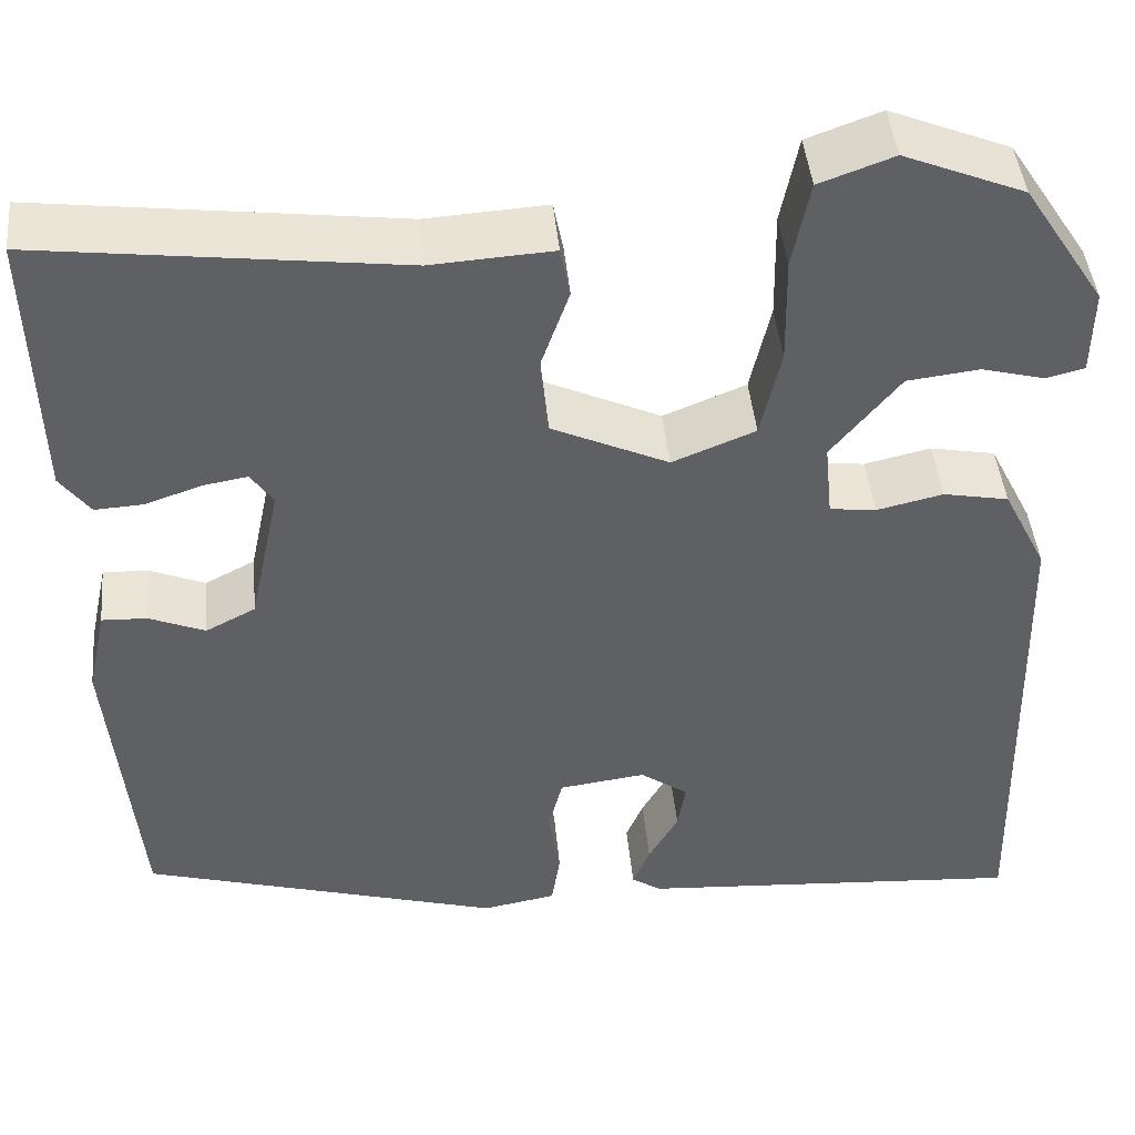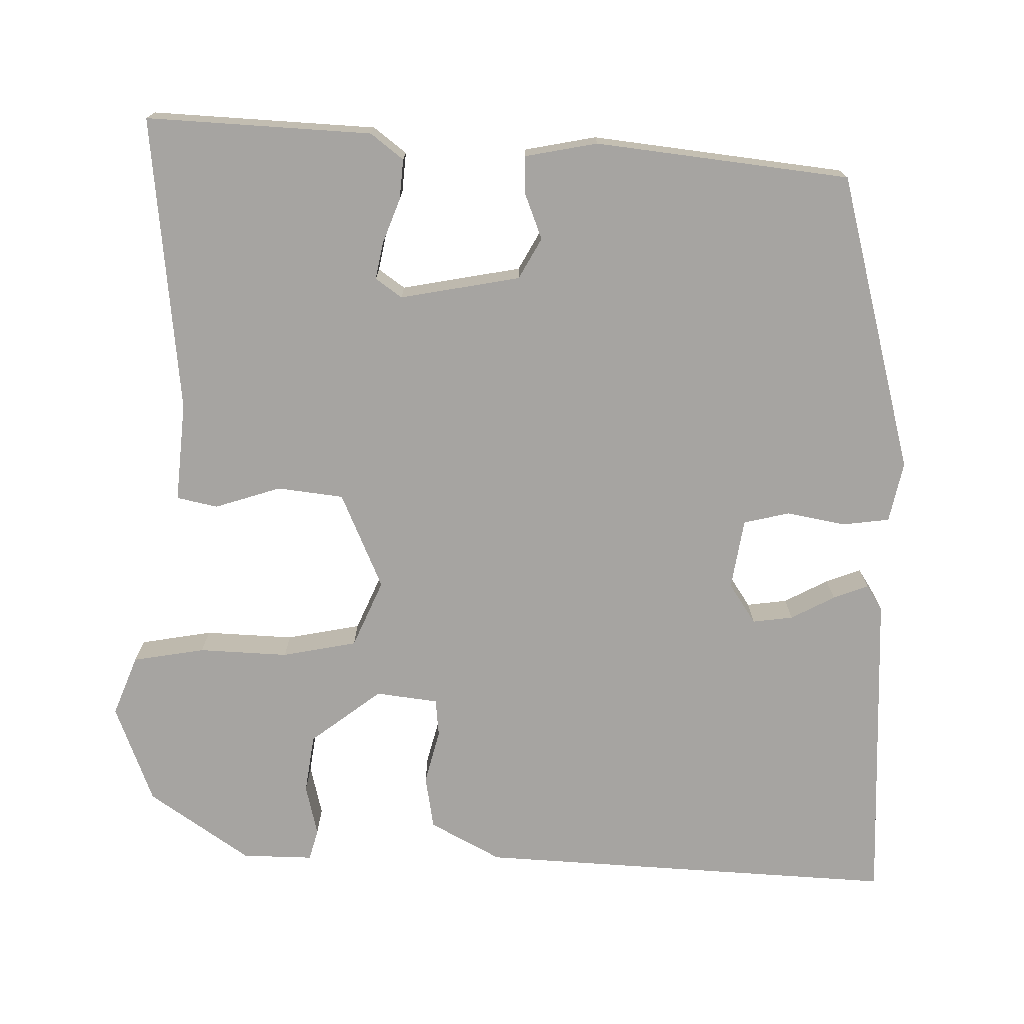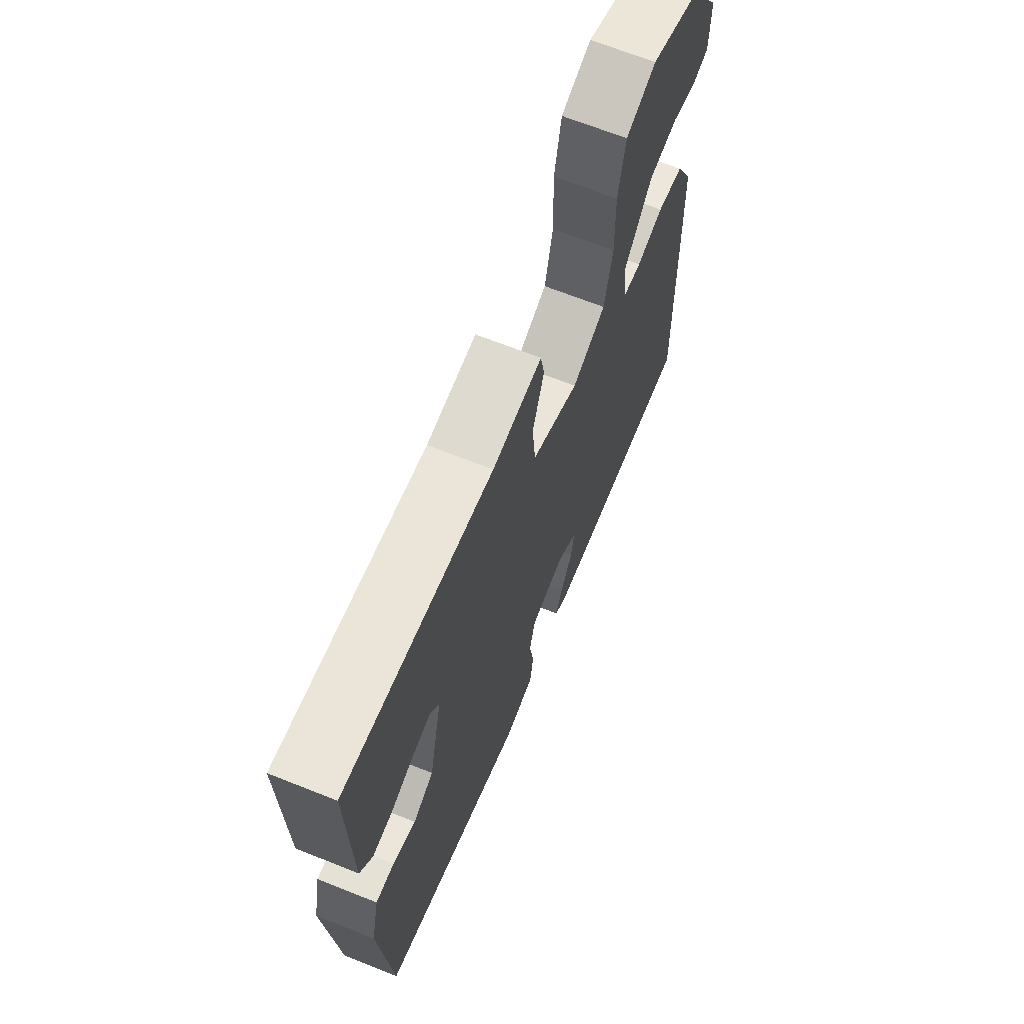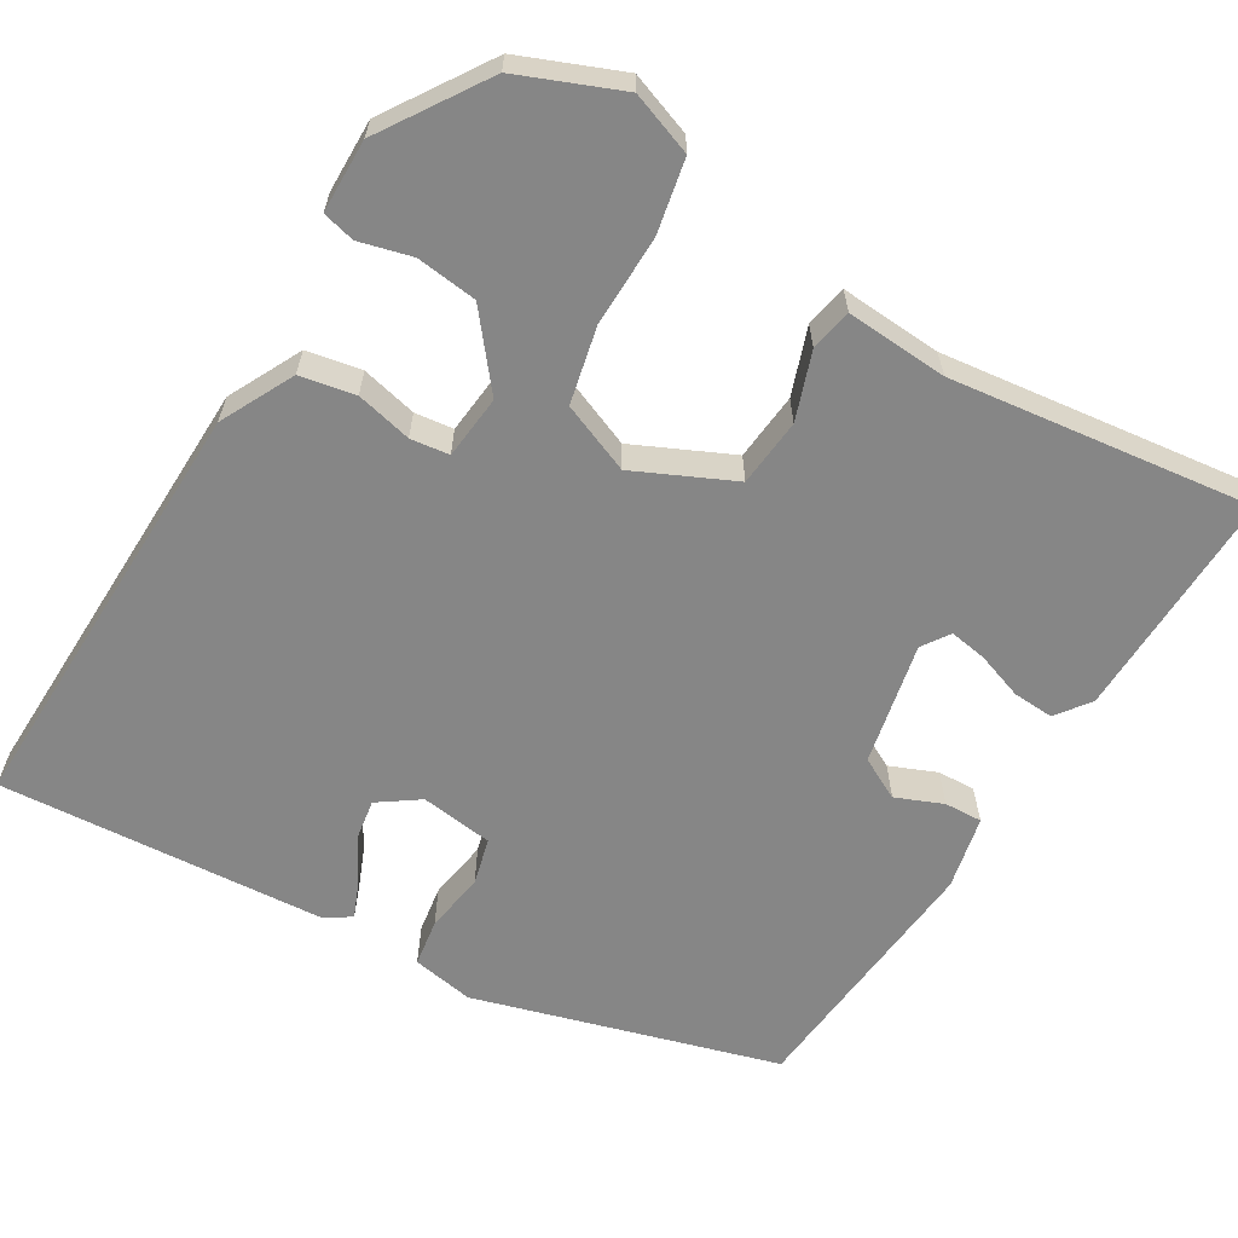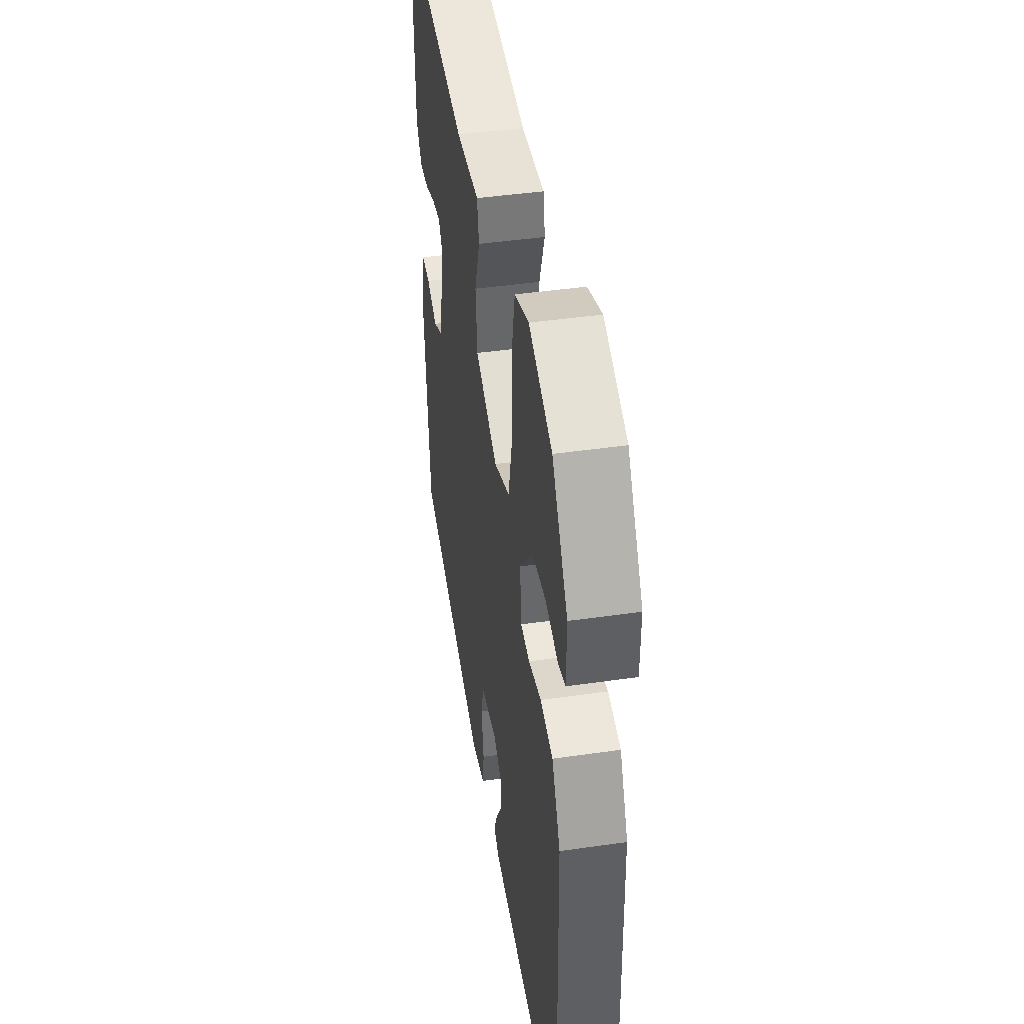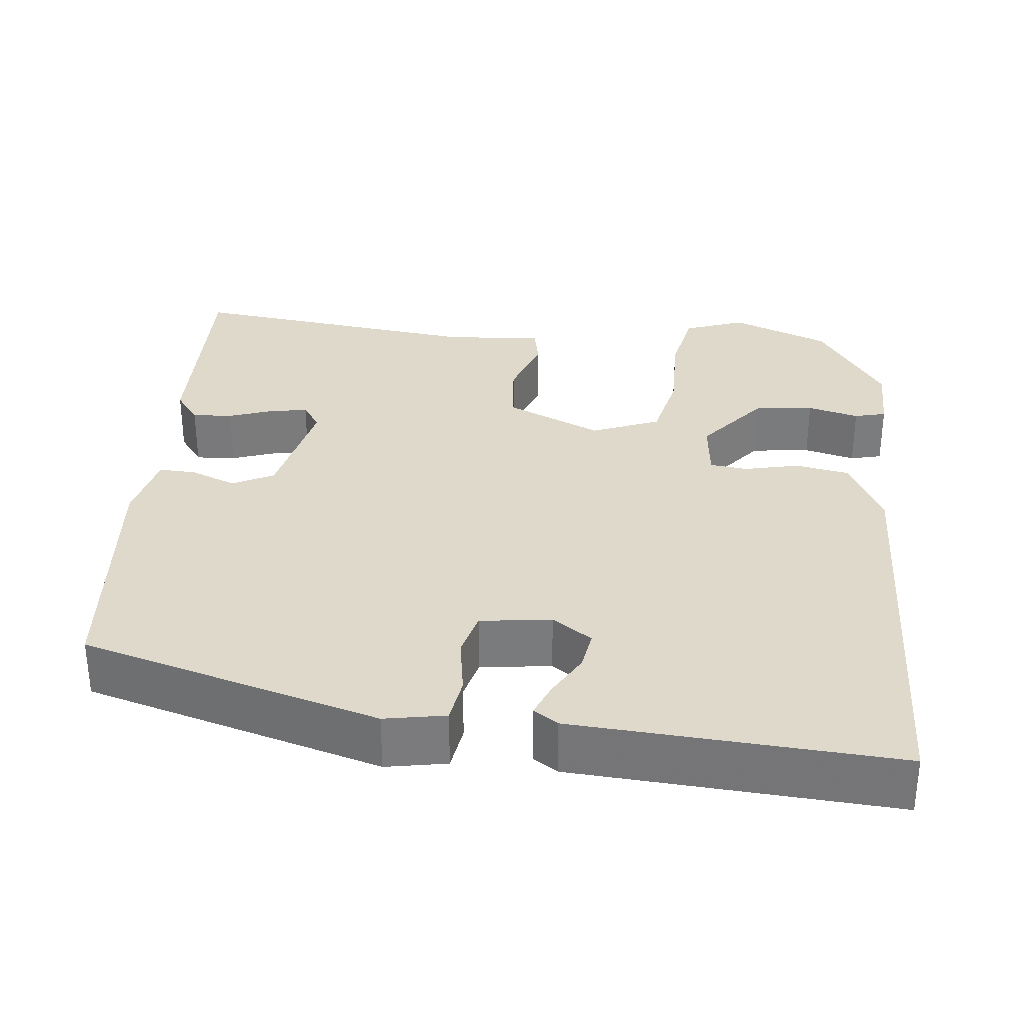
<metadata>
{"format":"obj","ext":"obj","renderer":"f3d","projection":"perspective","resolution":1024,"background":"white","views":[{"elev":44.8,"azim":174.5,"up":"+Z"},{"elev":-73.5,"azim":87.5,"up":"+Y"},{"elev":67.2,"azim":111.8,"up":"+Z"},{"elev":-62.2,"azim":-30.9,"up":"+Y"},{"elev":44.0,"azim":-99.6,"up":"+Z"},{"elev":31.8,"azim":-174.2,"up":"+Y"}]}
</metadata>
<code>
v 0.459 0.07 -0.396
v 0.083 0.07 -0.505
v 0.006 0.07 -0.491
v -0.003 0.07 -0.432
v 0.009 0.07 -0.357
v -0.006 0.07 -0.299
v -0.096 0.07 -0.287
v -0.146 0.07 -0.322
v -0.138 0.07 -0.373
v -0.107 0.07 -0.428
v -0.089 0.07 -0.472
v -0.12 0.07 -0.493
v -0.526 0.07 -0.521
v -0.512 0.07 0.012
v -0.466 0.07 0.103
v -0.398 0.07 0.116
v -0.329 0.07 0.1
v -0.281 0.07 0.106
v -0.273 0.07 0.185
v -0.344 0.07 0.273
v -0.419 0.07 0.282
v -0.484 0.07 0.265
v -0.524 0.07 0.275
v -0.525 0.07 0.365
v -0.44 0.07 0.495
v -0.315 0.07 0.546
v -0.238 0.07 0.518
v -0.22 0.07 0.427
v -0.222 0.07 0.314
v -0.201 0.07 0.22
v -0.115 0.07 0.185
v 0.006 0.07 0.241
v 0.014 0.07 0.325
v -0.015 0.07 0.408
v -0.005 0.07 0.46
v 0.121 0.07 0.452
v 0.495 0.07 0.499
v 0.488 0.07 0.214
v 0.457 0.07 0.172
v 0.406 0.07 0.175
v 0.349 0.07 0.195
v 0.302 0.07 0.203
v 0.279 0.07 0.169
v 0.311 0.07 0.018
v 0.363 0.07 -0.009
v 0.421 0.07 0.015
v 0.468 0.07 0.017
v 0.488 0.07 -0.074
v 0.459 0 -0.396
v 0.083 0 -0.505
v 0.006 0 -0.491
v -0.003 0 -0.432
v 0.009 0 -0.357
v -0.006 0 -0.299
v -0.096 0 -0.287
v -0.146 0 -0.322
v -0.138 0 -0.373
v -0.107 0 -0.428
v -0.089 0 -0.472
v -0.12 0 -0.493
v -0.526 0 -0.521
v -0.512 0 0.012
v -0.466 0 0.103
v -0.398 0 0.116
v -0.329 0 0.1
v -0.281 0 0.106
v -0.273 0 0.185
v -0.344 0 0.273
v -0.419 0 0.282
v -0.484 0 0.265
v -0.524 0 0.275
v -0.525 0 0.365
v -0.44 0 0.495
v -0.315 0 0.546
v -0.238 0 0.518
v -0.22 0 0.427
v -0.222 0 0.314
v -0.201 0 0.22
v -0.115 0 0.185
v 0.006 0 0.241
v 0.014 0 0.325
v -0.015 0 0.408
v -0.005 0 0.46
v 0.121 0 0.452
v 0.495 0 0.499
v 0.488 0 0.214
v 0.457 0 0.172
v 0.406 0 0.175
v 0.349 0 0.195
v 0.302 0 0.203
v 0.279 0 0.169
v 0.311 0 0.018
v 0.363 0 -0.009
v 0.421 0 0.015
v 0.468 0 0.017
v 0.488 0 -0.074
f 45 46 47 48
f 44 45 48 1
f 38 39 40 41
f 36 37 38 41
f 36 41 42
f 33 34 35 36
f 32 33 36 42
f 31 32 42 43
f 26 27 28 29
f 26 29 30
f 25 26 30
f 24 25 30
f 21 22 23 24
f 20 21 24
f 20 24 30
f 19 20 30 31
f 14 15 16 17
f 14 17 18
f 13 14 18
f 12 13 18
f 9 10 11 12
f 8 9 12 18
f 7 8 18 19
f 2 3 4 5
f 44 1 2 5
f 44 5 6
f 19 31 43 44
f 6 7 19 44
f 96 95 94 93
f 49 96 93 92
f 89 88 87 86
f 89 86 85 84
f 90 89 84
f 84 83 82 81
f 90 84 81 80
f 91 90 80 79
f 77 76 75 74
f 78 77 74
f 78 74 73
f 78 73 72
f 72 71 70 69
f 72 69 68
f 78 72 68
f 79 78 68 67
f 65 64 63 62
f 66 65 62
f 66 62 61
f 66 61 60
f 60 59 58 57
f 66 60 57 56
f 67 66 56 55
f 53 52 51 50
f 53 50 49 92
f 54 53 92
f 92 91 79 67
f 92 67 55 54
f 1 49 50 2
f 2 50 51 3
f 3 51 52 4
f 4 52 53 5
f 5 53 54 6
f 6 54 55 7
f 7 55 56 8
f 8 56 57 9
f 9 57 58 10
f 10 58 59 11
f 11 59 60 12
f 12 60 61 13
f 13 61 62 14
f 14 62 63 15
f 15 63 64 16
f 16 64 65 17
f 17 65 66 18
f 18 66 67 19
f 19 67 68 20
f 20 68 69 21
f 21 69 70 22
f 22 70 71 23
f 23 71 72 24
f 24 72 73 25
f 25 73 74 26
f 26 74 75 27
f 27 75 76 28
f 28 76 77 29
f 29 77 78 30
f 30 78 79 31
f 31 79 80 32
f 32 80 81 33
f 33 81 82 34
f 34 82 83 35
f 35 83 84 36
f 36 84 85 37
f 37 85 86 38
f 38 86 87 39
f 39 87 88 40
f 40 88 89 41
f 41 89 90 42
f 42 90 91 43
f 43 91 92 44
f 44 92 93 45
f 45 93 94 46
f 46 94 95 47
f 47 95 96 48
f 48 96 49 1

</code>
